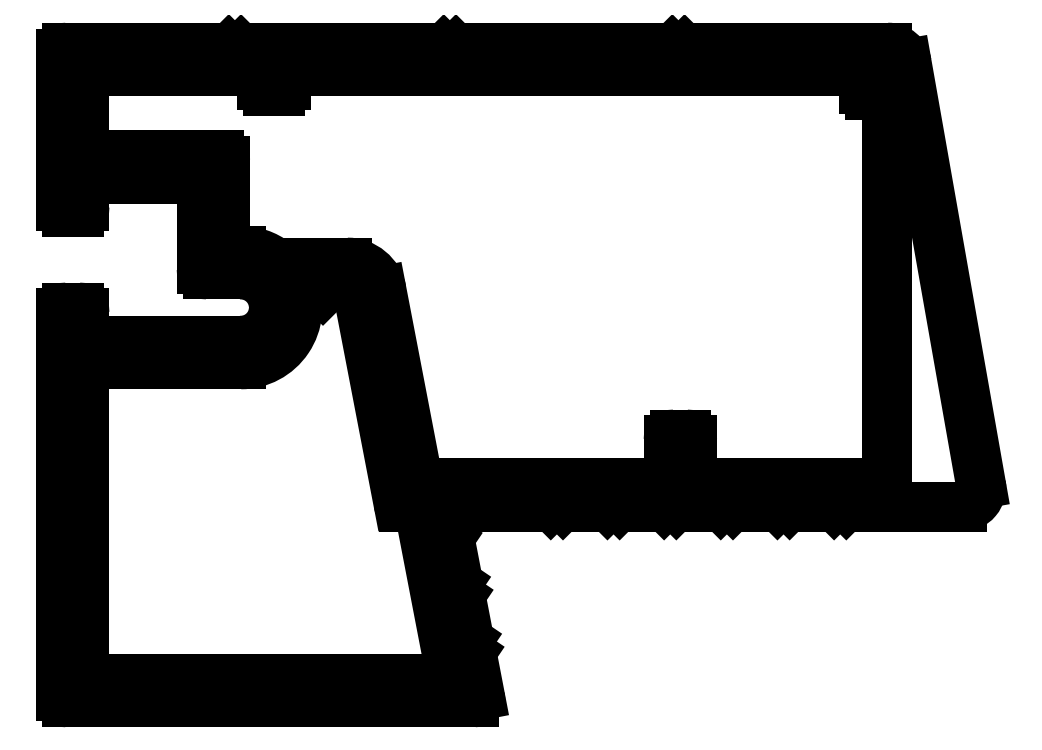
<metadata>
{"format":"dxf","ext":"dxf","renderer":"ezdxf+matplotlib","layout":"modelspace","background":"white","min_lineweight":24,"dpi":150}
</metadata>
<code>
0
SECTION
2
ENTITIES
0
LINE
8
0
10
2619
20
1564
30
0
11
2619
21
1564
31
0
0
ARC
8
0
10
2619
20
1564
30
0
40
0.25
50
225
51
315
0
LINE
8
0
10
2619
20
1564
30
0
11
2619
21
1564
31
0
0
ARC
8
0
10
2619
20
1564
30
0
40
0.25
50
90
51
135
0
LINE
8
0
10
2619
20
1564
30
0
11
2620
21
1564
31
0
0
ARC
8
0
10
2620
20
1563
30
0
40
1.2
50
10.88
51
90
0
LINE
8
0
10
2621
20
1563
30
0
11
2623
21
1553
31
0
0
ARC
8
0
10
2623
20
1553
30
0
40
0.3
50
190.9
51
270
0
LINE
8
0
10
2623
20
1553
30
0
11
2624
21
1553
31
0
0
LINE
8
0
10
2624
20
1553
30
0
11
2626
21
1544
31
0
0
LINE
8
0
10
2626
20
1544
30
0
11
2607
21
1544
31
0
0
LINE
8
0
10
2607
20
1544
30
0
11
2607
21
1560
31
0
0
LINE
8
0
10
2607
20
1560
30
0
11
2615
21
1560
31
0
0
ARC
8
0
10
2615
20
1563
30
0
40
2.9
50
270
51
22.29
0
LINE
8
0
10
2618
20
1564
30
0
11
2618
21
1564
31
0
0
ARC
8
0
10
2618
20
1564
30
0
40
0.25
50
45
51
90
0
LINE
8
0
10
2615
20
1566
30
0
11
2614
21
1566
31
0
0
LINE
8
0
10
2614
20
1566
30
0
11
2614
21
1570
31
0
0
ARC
8
0
10
2614
20
1570
30
0
40
0.3
50
0
51
90
0
LINE
8
0
10
2614
20
1571
30
0
11
2607
21
1571
31
0
0
LINE
8
0
10
2607
20
1571
30
0
11
2607
21
1575
31
0
0
LINE
8
0
10
2607
20
1575
30
0
11
2616
21
1575
31
0
0
LINE
8
0
10
2616
20
1575
30
0
11
2616
21
1574
31
0
0
ARC
8
0
10
2616
20
1574
30
0
40
0.3
50
180
51
270
0
LINE
8
0
10
2616
20
1574
30
0
11
2617
21
1574
31
0
0
ARC
8
0
10
2617
20
1574
30
0
40
0.3
50
270
51
4.341e-11
0
LINE
8
0
10
2617
20
1574
30
0
11
2617
21
1575
31
0
0
LINE
8
0
10
2617
20
1575
30
0
11
2647
21
1575
31
0
0
LINE
8
0
10
2647
20
1575
30
0
11
2647
21
1574
31
0
0
ARC
8
0
10
2647
20
1574
30
0
40
0.3
50
180
51
270
0
LINE
8
0
10
2647
20
1574
30
0
11
2648
21
1574
31
0
0
LINE
8
0
10
2648
20
1574
30
0
11
2648
21
1554
31
0
0
LINE
8
0
10
2648
20
1554
30
0
11
2638
21
1554
31
0
0
LINE
8
0
10
2638
20
1554
30
0
11
2638
21
1556
31
0
0
ARC
8
0
10
2638
20
1556
30
0
40
0.3
50
0
51
90
0
LINE
8
0
10
2638
20
1556
30
0
11
2637
21
1556
31
0
0
ARC
8
0
10
2637
20
1556
30
0
40
0.3
50
90
51
180
0
LINE
8
0
10
2637
20
1556
30
0
11
2637
21
1554
31
0
0
LINE
8
0
10
2637
20
1554
30
0
11
2624
21
1554
31
0
0
LINE
8
0
10
2624
20
1554
30
0
11
2622
21
1564
31
0
0
ARC
8
0
10
2620
20
1563
30
0
40
1.8
50
10.88
51
90
0
LINE
8
0
10
2620
20
1565
30
0
11
2617
21
1565
31
0
0
ARC
8
0
10
2615
20
1563
30
0
40
2.9
50
52.48
51
90
0
ARC
8
0
10
2615
20
1576
30
0
40
0.3
50
90
51
135
0
LINE
8
0
10
2615
20
1576
30
0
11
2615
21
1576
31
0
0
LINE
8
0
10
2615
20
1576
30
0
11
2614
21
1576
31
0
0
ARC
8
0
10
2614
20
1576
30
0
40
0.3
50
45
51
90
0
LINE
8
0
10
2606
20
1576
30
0
11
2614
21
1576
31
0
0
ARC
8
0
10
2606
20
1576
30
0
40
0.3
50
90
51
180
0
LINE
8
0
10
2606
20
1568
30
0
11
2606
21
1576
31
0
0
ARC
8
0
10
2606
20
1568
30
0
40
0.3
50
180
51
270
0
LINE
8
0
10
2606
20
1568
30
0
11
2607
21
1568
31
0
0
ARC
8
0
10
2607
20
1568
30
0
40
0.3
50
270
51
4.341e-11
0
LINE
8
0
10
2607
20
1568
30
0
11
2607
21
1569
31
0
0
LINE
8
0
10
2607
20
1569
30
0
11
2613
21
1569
31
0
0
LINE
8
0
10
2613
20
1569
30
0
11
2613
21
1565
31
0
0
ARC
8
0
10
2613
20
1565
30
0
40
0.3
50
180
51
270
0
LINE
8
0
10
2613
20
1565
30
0
11
2615
21
1565
31
0
0
ARC
8
0
10
2615
20
1563
30
0
40
1.7
50
270
51
90
0
LINE
8
0
10
2615
20
1561
30
0
11
2607
21
1561
31
0
0
LINE
8
0
10
2607
20
1561
30
0
11
2607
21
1563
31
0
0
ARC
8
0
10
2607
20
1563
30
0
40
0.3
50
0
51
90
0
LINE
8
0
10
2607
20
1563
30
0
11
2606
21
1563
31
0
0
ARC
8
0
10
2606
20
1563
30
0
40
0.3
50
90
51
180
0
LINE
8
0
10
2606
20
1563
30
0
11
2606
21
1543
31
0
0
ARC
8
0
10
2606
20
1543
30
0
40
0.3
50
180
51
270
0
LINE
8
0
10
2606
20
1543
30
0
11
2627
21
1543
31
0
0
ARC
8
0
10
2627
20
1543
30
0
40
0.3
50
270
51
10.88
0
LINE
8
0
10
2627
20
1545
30
0
11
2627
21
1543
31
0
0
ARC
8
0
10
2626
20
1545
30
0
40
0.3
50
10.88
51
55.88
0
LINE
8
0
10
2627
20
1545
30
0
11
2626
21
1545
31
0
0
LINE
8
0
10
2626
20
1545
30
0
11
2627
21
1546
31
0
0
ARC
8
0
10
2626
20
1546
30
0
40
0.3
50
325.9
51
10.88
0
LINE
8
0
10
2627
20
1546
30
0
11
2626
21
1548
31
0
0
ARC
8
0
10
2626
20
1548
30
0
40
0.3
50
10.88
51
55.88
0
LINE
8
0
10
2626
20
1548
30
0
11
2626
21
1548
31
0
0
LINE
8
0
10
2626
20
1548
30
0
11
2626
21
1549
31
0
0
ARC
8
0
10
2626
20
1549
30
0
40
0.3
50
325.9
51
10.88
0
LINE
8
0
10
2626
20
1549
30
0
11
2626
21
1551
31
0
0
ARC
8
0
10
2625
20
1551
30
0
40
0.3
50
10.88
51
55.88
0
LINE
8
0
10
2626
20
1551
30
0
11
2625
21
1551
31
0
0
LINE
8
0
10
2625
20
1551
30
0
11
2625
21
1552
31
0
0
ARC
8
0
10
2625
20
1552
30
0
40
0.3
50
325.9
51
10.88
0
LINE
8
0
10
2625
20
1552
30
0
11
2625
21
1553
31
0
0
LINE
8
0
10
2625
20
1553
30
0
11
2631
21
1553
31
0
0
ARC
8
0
10
2631
20
1553
30
0
40
0.3
50
270
51
315
0
LINE
8
0
10
2631
20
1553
30
0
11
2631
21
1553
31
0
0
LINE
8
0
10
2631
20
1553
30
0
11
2631
21
1553
31
0
0
ARC
8
0
10
2632
20
1553
30
0
40
0.3
50
225
51
270
0
LINE
8
0
10
2632
20
1553
30
0
11
2633
21
1553
31
0
0
ARC
8
0
10
2633
20
1553
30
0
40
0.3
50
270
51
315
0
LINE
8
0
10
2634
20
1553
30
0
11
2634
21
1553
31
0
0
LINE
8
0
10
2634
20
1553
30
0
11
2634
21
1553
31
0
0
ARC
8
0
10
2635
20
1553
30
0
40
0.3
50
225
51
270
0
LINE
8
0
10
2635
20
1553
30
0
11
2636
21
1553
31
0
0
ARC
8
0
10
2636
20
1553
30
0
40
0.3
50
270
51
315
0
LINE
8
0
10
2637
20
1553
30
0
11
2637
21
1553
31
0
0
LINE
8
0
10
2637
20
1553
30
0
11
2637
21
1553
31
0
0
ARC
8
0
10
2637
20
1553
30
0
40
0.3
50
225
51
270
0
LINE
8
0
10
2637
20
1553
30
0
11
2639
21
1553
31
0
0
ARC
8
0
10
2639
20
1553
30
0
40
0.3
50
270
51
315
0
LINE
8
0
10
2639
20
1553
30
0
11
2640
21
1553
31
0
0
LINE
8
0
10
2640
20
1553
30
0
11
2640
21
1553
31
0
0
ARC
8
0
10
2640
20
1553
30
0
40
0.3
50
225
51
270
0
LINE
8
0
10
2640
20
1553
30
0
11
2642
21
1553
31
0
0
ARC
8
0
10
2642
20
1553
30
0
40
0.3
50
270
51
315
0
LINE
8
0
10
2642
20
1553
30
0
11
2643
21
1553
31
0
0
LINE
8
0
10
2643
20
1553
30
0
11
2643
21
1553
31
0
0
ARC
8
0
10
2643
20
1553
30
0
40
0.3
50
225
51
270
0
LINE
8
0
10
2643
20
1553
30
0
11
2645
21
1553
31
0
0
ARC
8
0
10
2645
20
1553
30
0
40
0.3
50
270
51
315
0
LINE
8
0
10
2645
20
1553
30
0
11
2646
21
1553
31
0
0
LINE
8
0
10
2646
20
1553
30
0
11
2646
21
1553
31
0
0
ARC
8
0
10
2646
20
1553
30
0
40
0.3
50
225
51
270
0
LINE
8
0
10
2646
20
1553
30
0
11
2652
21
1553
31
0
0
ARC
8
0
10
2652
20
1554
30
0
40
1.002
50
270
51
10
0
LINE
8
0
10
2653
20
1554
30
0
11
2649
21
1575
31
0
0
ARC
8
0
10
2648
20
1575
30
0
40
1.002
50
10
51
90
0
LINE
8
0
10
2638
20
1576
30
0
11
2648
21
1576
31
0
0
ARC
8
0
10
2638
20
1576
30
0
40
0.3
50
90
51
135
0
LINE
8
0
10
2637
20
1576
30
0
11
2638
21
1576
31
0
0
LINE
8
0
10
2637
20
1576
30
0
11
2637
21
1576
31
0
0
ARC
8
0
10
2637
20
1576
30
0
40
0.3
50
45
51
90
0
LINE
8
0
10
2626
20
1576
30
0
11
2637
21
1576
31
0
0
ARC
8
0
10
2626
20
1576
30
0
40
0.3
50
90
51
135
0
LINE
8
0
10
2626
20
1576
30
0
11
2626
21
1576
31
0
0
LINE
8
0
10
2626
20
1576
30
0
11
2625
21
1576
31
0
0
ARC
8
0
10
2625
20
1576
30
0
40
0.3
50
45
51
90
0
LINE
8
0
10
2615
20
1576
30
0
11
2625
21
1576
31
0
0
ENDSEC
0
EOF

</code>
